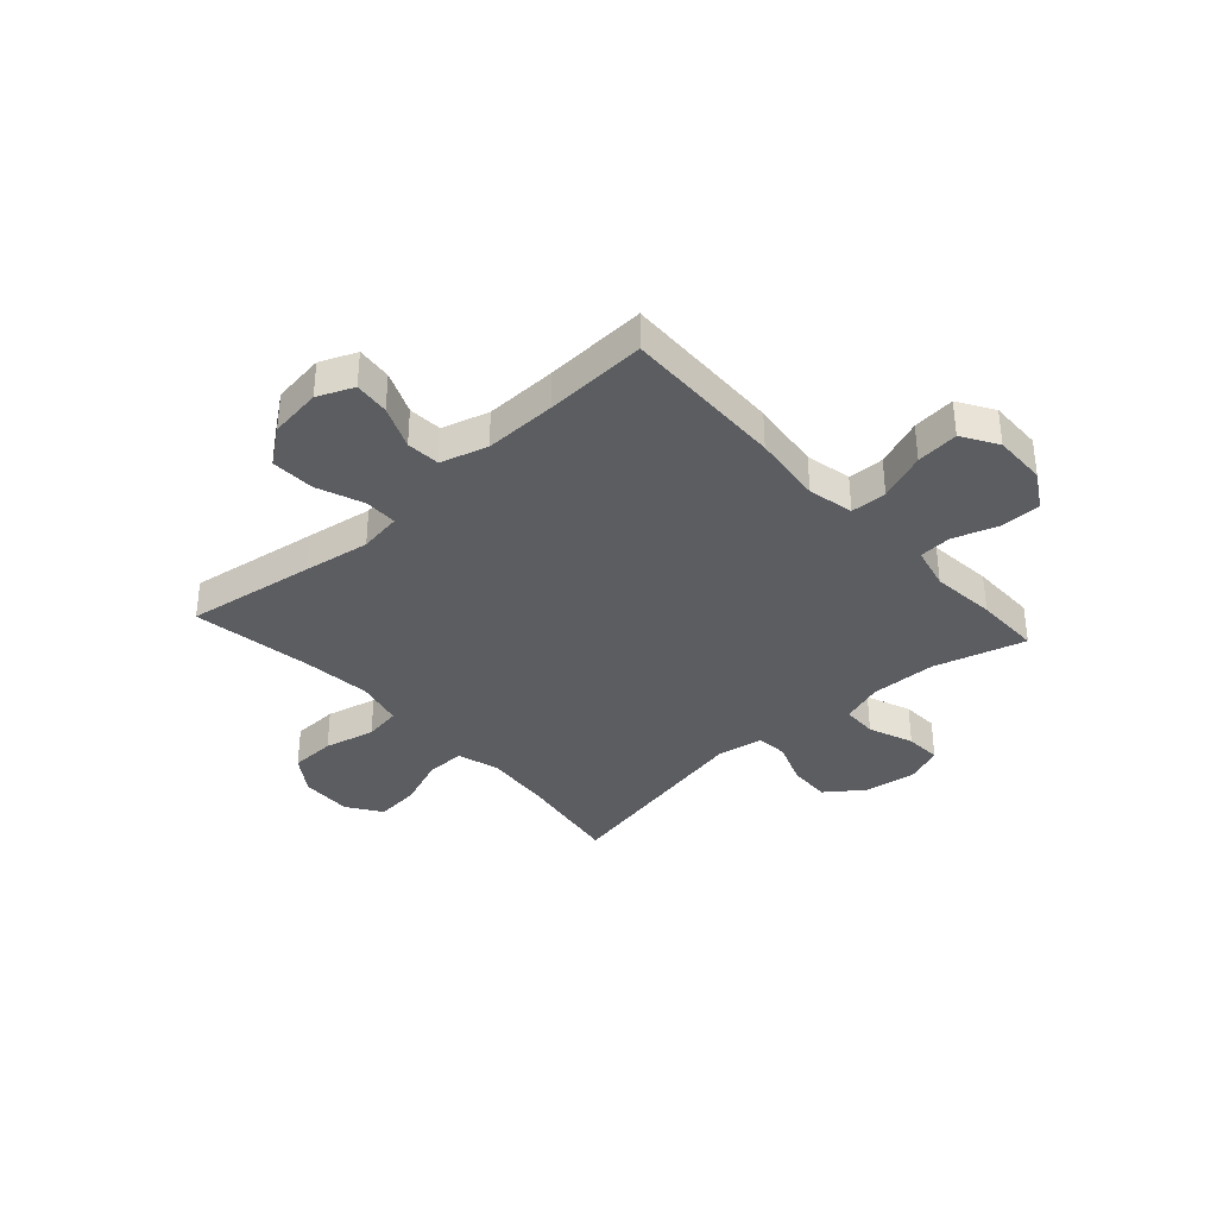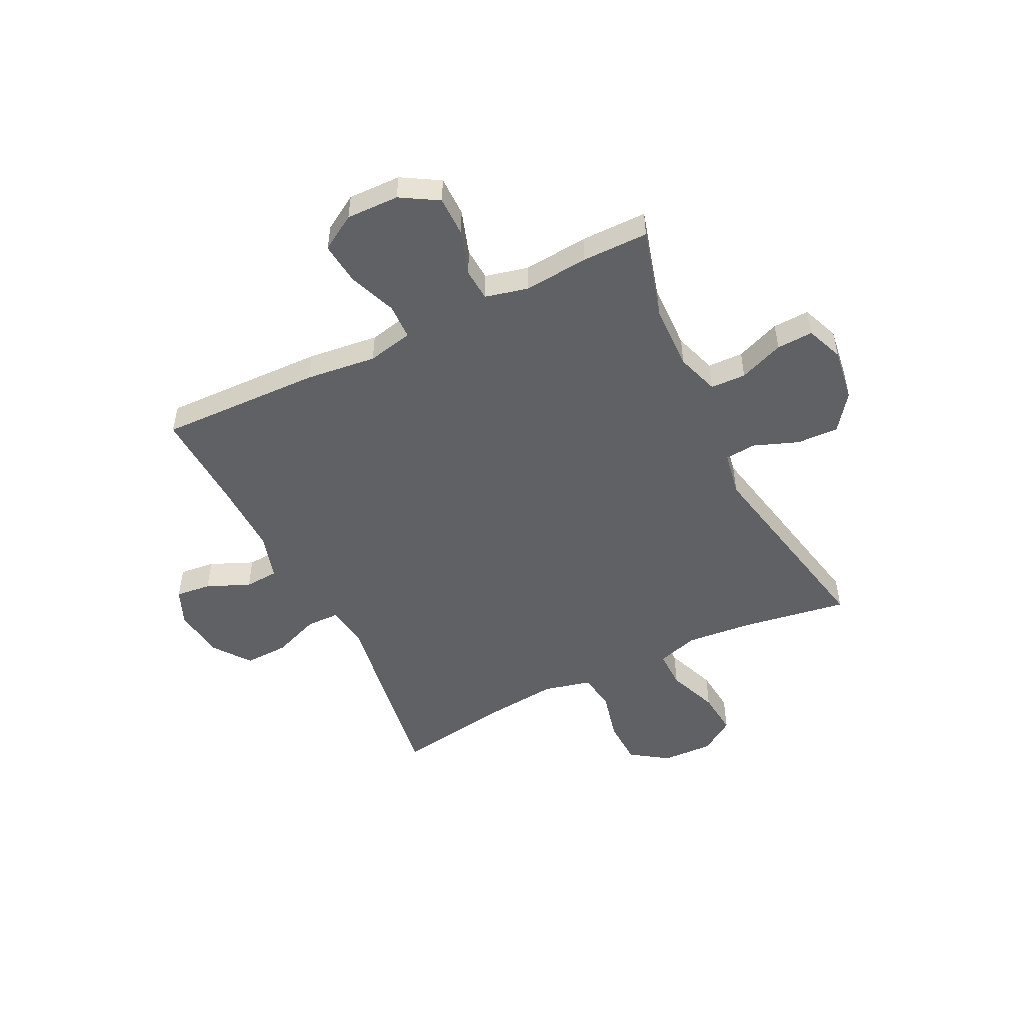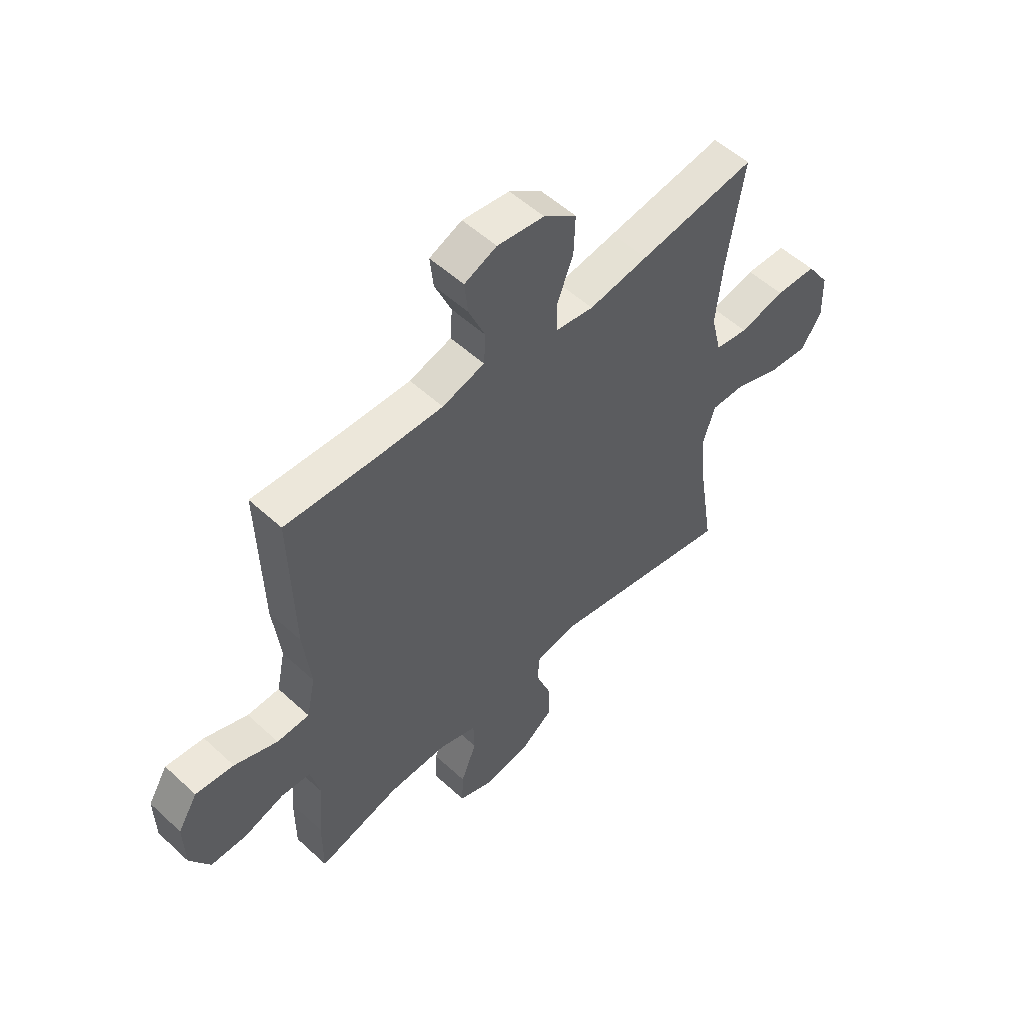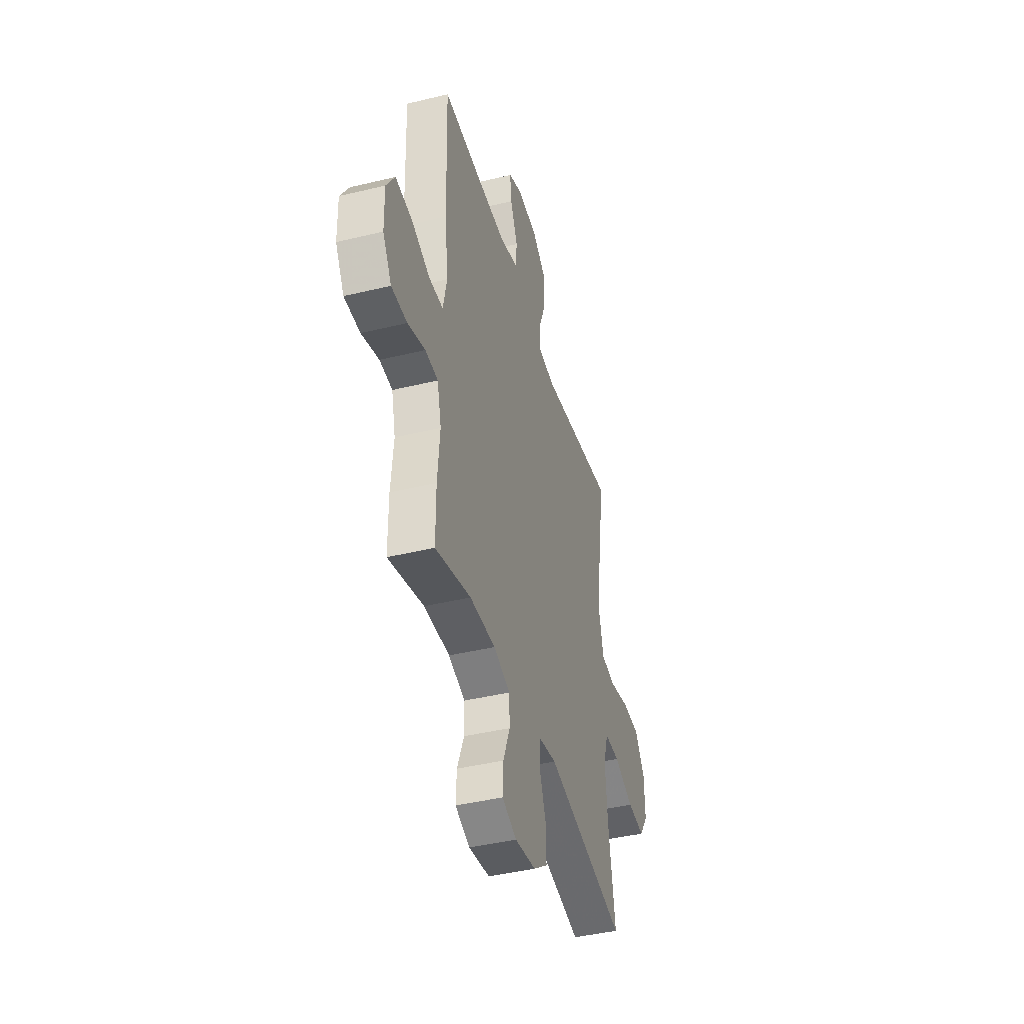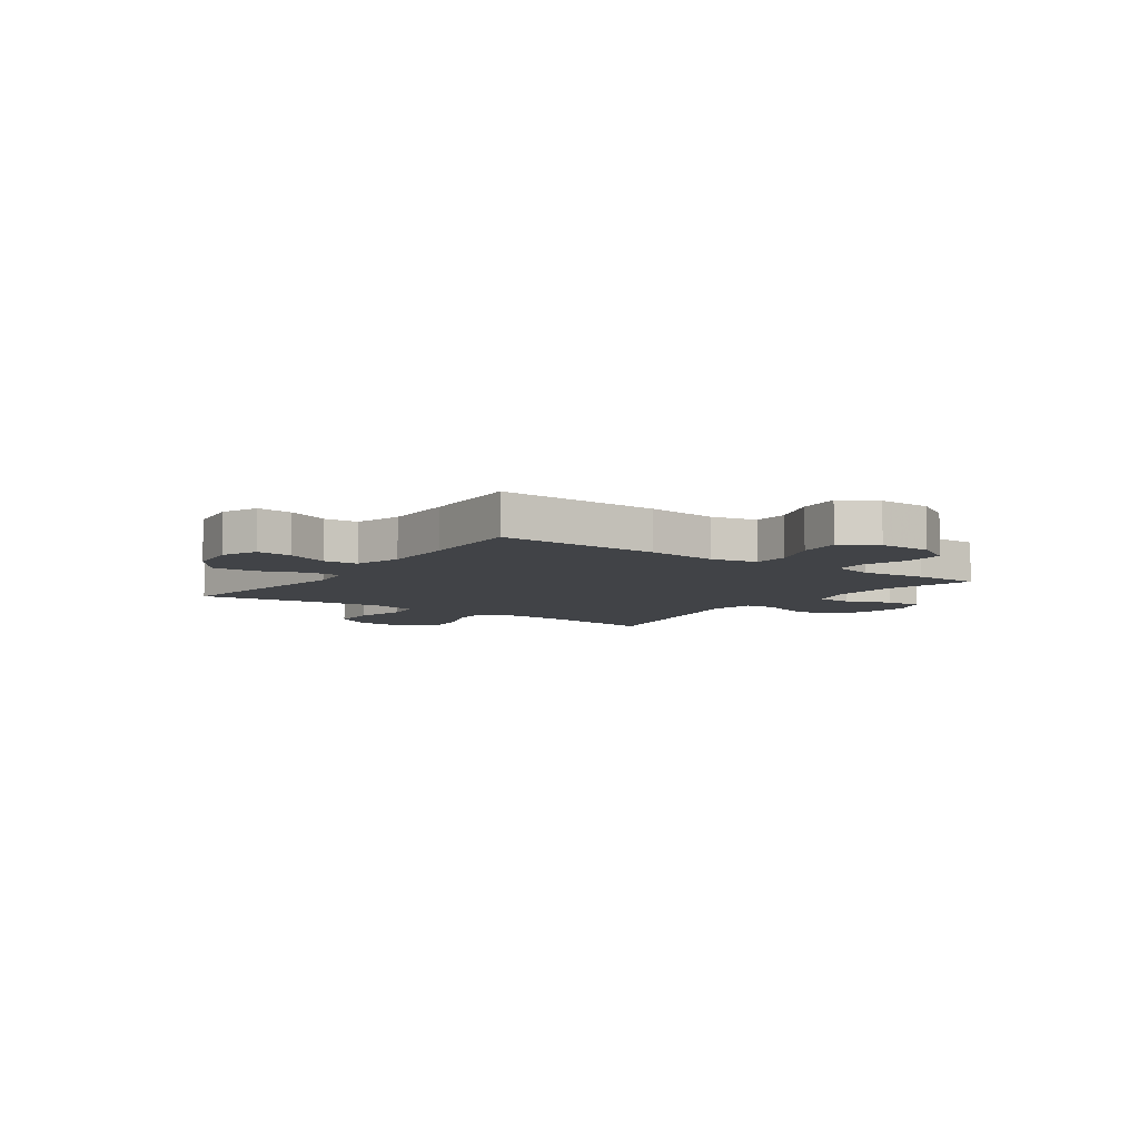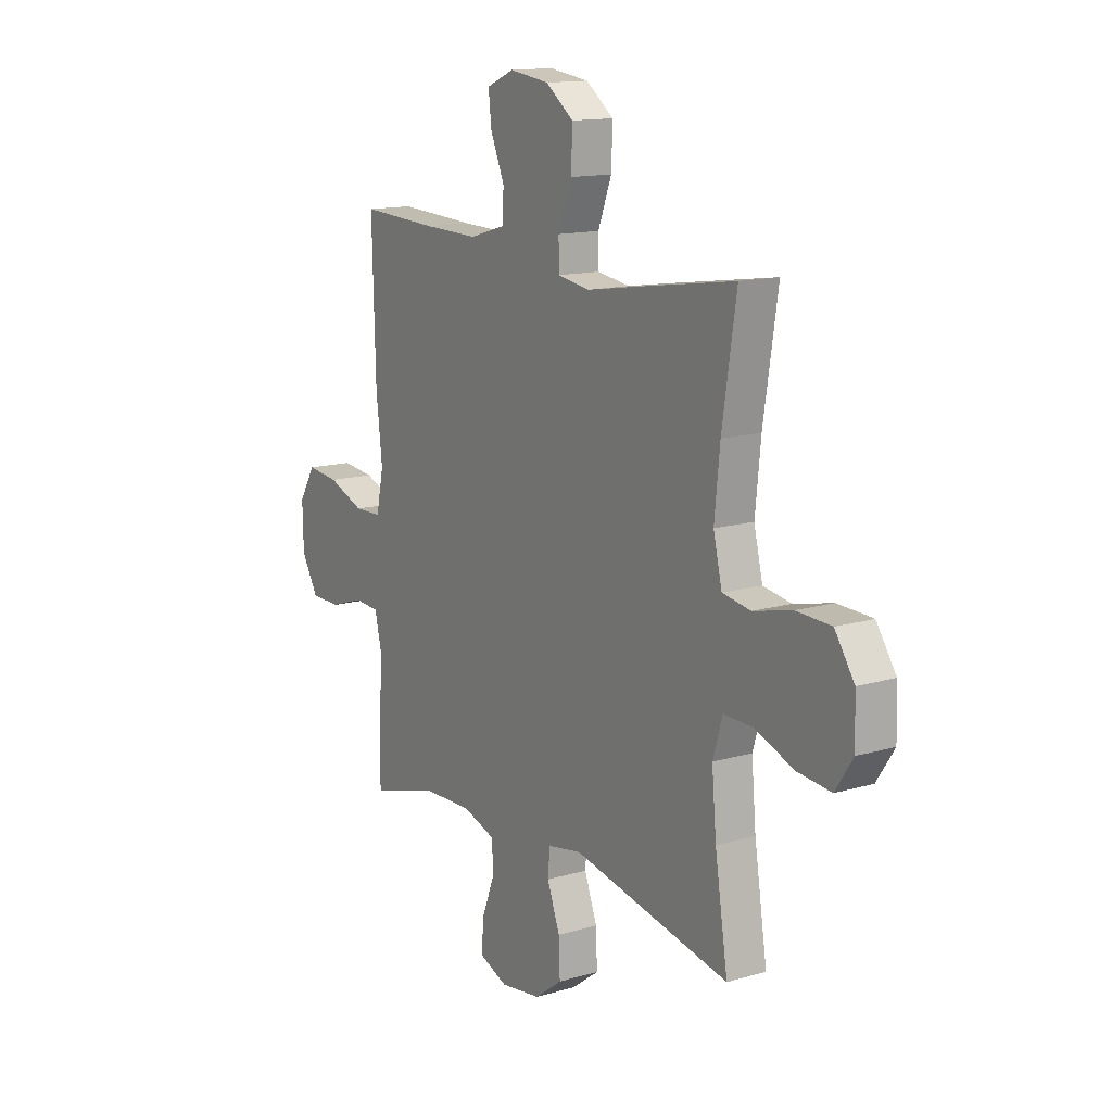
<metadata>
{"format":"obj","ext":"obj","renderer":"f3d","projection":"perspective","resolution":1024,"background":"white","views":[{"elev":-35.9,"azim":42.1,"up":"+Y"},{"elev":-50.4,"azim":116.2,"up":"+Y"},{"elev":53.8,"azim":134.4,"up":"+Z"},{"elev":-42.4,"azim":106.2,"up":"+Z"},{"elev":-7.0,"azim":54.6,"up":"+Y"},{"elev":13.9,"azim":-123.0,"up":"+Z"}]}
</metadata>
<code>
v 0.5 0.07 -0.5
v 0.333 0.07 -0.453
v 0.212 0.07 -0.45
v 0.134 0.07 -0.476
v 0.132 0.07 -0.541
v 0.164 0.07 -0.623
v 0.167 0.07 -0.69
v 0.099 0.07 -0.717
v 0.001 0.07 -0.703
v -0.066 0.07 -0.653
v -0.063 0.07 -0.576
v -0.032 0.07 -0.494
v -0.037 0.07 -0.437
v -0.12 0.07 -0.422
v -0.5 0.07 -0.5
v -0.469 0.07 -0.304
v -0.458 0.07 -0.183
v -0.481 0.07 -0.107
v -0.552 0.07 -0.108
v -0.645 0.07 -0.144
v -0.727 0.07 -0.152
v -0.769 0.07 -0.089
v -0.766 0.07 0.005
v -0.719 0.07 0.074
v -0.635 0.07 0.077
v -0.542 0.07 0.055
v -0.474 0.07 0.066
v -0.453 0.07 0.153
v -0.466 0.07 0.281
v -0.5 0.07 0.5
v -0.262 0.07 0.464
v -0.141 0.07 0.445
v -0.063 0.07 0.457
v -0.062 0.07 0.517
v -0.095 0.07 0.603
v -0.098 0.07 0.684
v -0.031 0.07 0.734
v 0.065 0.07 0.747
v 0.131 0.07 0.719
v 0.124 0.07 0.654
v 0.09 0.07 0.575
v 0.094 0.07 0.513
v 0.18 0.07 0.488
v 0.313 0.07 0.491
v 0.5 0.07 0.5
v 0.492 0.07 0.202
v 0.477 0.07 0.072
v 0.495 0.07 -0.012
v 0.561 0.07 -0.014
v 0.649 0.07 0.02
v 0.727 0.07 0.028
v 0.767 0.07 -0.037
v 0.765 0.07 -0.134
v 0.724 0.07 -0.203
v 0.65 0.07 -0.203
v 0.568 0.07 -0.176
v 0.508 0.07 -0.18
v 0.489 0.07 -0.259
v 0.5 0.07 -0.378
v 0.5 0 -0.5
v 0.333 0 -0.453
v 0.212 0 -0.45
v 0.134 0 -0.476
v 0.132 0 -0.541
v 0.164 0 -0.623
v 0.167 0 -0.69
v 0.099 0 -0.717
v 0.001 0 -0.703
v -0.066 0 -0.653
v -0.063 0 -0.576
v -0.032 0 -0.494
v -0.037 0 -0.437
v -0.12 0 -0.422
v -0.5 0 -0.5
v -0.469 0 -0.304
v -0.458 0 -0.183
v -0.481 0 -0.107
v -0.552 0 -0.108
v -0.645 0 -0.144
v -0.727 0 -0.152
v -0.769 0 -0.089
v -0.766 0 0.005
v -0.719 0 0.074
v -0.635 0 0.077
v -0.542 0 0.055
v -0.474 0 0.066
v -0.453 0 0.153
v -0.466 0 0.281
v -0.5 0 0.5
v -0.262 0 0.464
v -0.141 0 0.445
v -0.063 0 0.457
v -0.062 0 0.517
v -0.095 0 0.603
v -0.098 0 0.684
v -0.031 0 0.734
v 0.065 0 0.747
v 0.131 0 0.719
v 0.124 0 0.654
v 0.09 0 0.575
v 0.094 0 0.513
v 0.18 0 0.488
v 0.313 0 0.491
v 0.5 0 0.5
v 0.492 0 0.202
v 0.477 0 0.072
v 0.495 0 -0.012
v 0.561 0 -0.014
v 0.649 0 0.02
v 0.727 0 0.028
v 0.767 0 -0.037
v 0.765 0 -0.134
v 0.724 0 -0.203
v 0.65 0 -0.203
v 0.568 0 -0.176
v 0.508 0 -0.18
v 0.489 0 -0.259
v 0.5 0 -0.378
f 58 59 1 2
f 57 58 2 3
f 53 54 55 56
f 53 56 57
f 52 53 57
f 49 50 51 52
f 48 49 52 57
f 47 48 57 3
f 44 45 46 47
f 43 44 47 3
f 38 39 40 41
f 38 41 42
f 37 38 42
f 34 35 36 37
f 33 34 37 42
f 29 30 31 32
f 28 29 32 33
f 27 28 33 42
f 23 24 25 26
f 23 26 27
f 22 23 27
f 19 20 21 22
f 18 19 22 27
f 17 18 27 42
f 14 15 16
f 13 14 16 17
f 9 10 11 12
f 9 12 13
f 8 9 13
f 5 6 7 8
f 4 5 8 13
f 13 17 42 43
f 3 4 13 43
f 61 60 118 117
f 62 61 117 116
f 115 114 113 112
f 116 115 112
f 116 112 111
f 111 110 109 108
f 116 111 108 107
f 62 116 107 106
f 106 105 104 103
f 62 106 103 102
f 100 99 98 97
f 101 100 97
f 101 97 96
f 96 95 94 93
f 101 96 93 92
f 91 90 89 88
f 92 91 88 87
f 101 92 87 86
f 85 84 83 82
f 86 85 82
f 86 82 81
f 81 80 79 78
f 86 81 78 77
f 101 86 77 76
f 75 74 73
f 76 75 73 72
f 71 70 69 68
f 72 71 68
f 72 68 67
f 67 66 65 64
f 72 67 64 63
f 102 101 76 72
f 102 72 63 62
f 1 60 61 2
f 2 61 62 3
f 3 62 63 4
f 4 63 64 5
f 5 64 65 6
f 6 65 66 7
f 7 66 67 8
f 8 67 68 9
f 9 68 69 10
f 10 69 70 11
f 11 70 71 12
f 12 71 72 13
f 13 72 73 14
f 14 73 74 15
f 15 74 75 16
f 16 75 76 17
f 17 76 77 18
f 18 77 78 19
f 19 78 79 20
f 20 79 80 21
f 21 80 81 22
f 22 81 82 23
f 23 82 83 24
f 24 83 84 25
f 25 84 85 26
f 26 85 86 27
f 27 86 87 28
f 28 87 88 29
f 29 88 89 30
f 30 89 90 31
f 31 90 91 32
f 32 91 92 33
f 33 92 93 34
f 34 93 94 35
f 35 94 95 36
f 36 95 96 37
f 37 96 97 38
f 38 97 98 39
f 39 98 99 40
f 40 99 100 41
f 41 100 101 42
f 42 101 102 43
f 43 102 103 44
f 44 103 104 45
f 45 104 105 46
f 46 105 106 47
f 47 106 107 48
f 48 107 108 49
f 49 108 109 50
f 50 109 110 51
f 51 110 111 52
f 52 111 112 53
f 53 112 113 54
f 54 113 114 55
f 55 114 115 56
f 56 115 116 57
f 57 116 117 58
f 58 117 118 59
f 59 118 60 1

</code>
